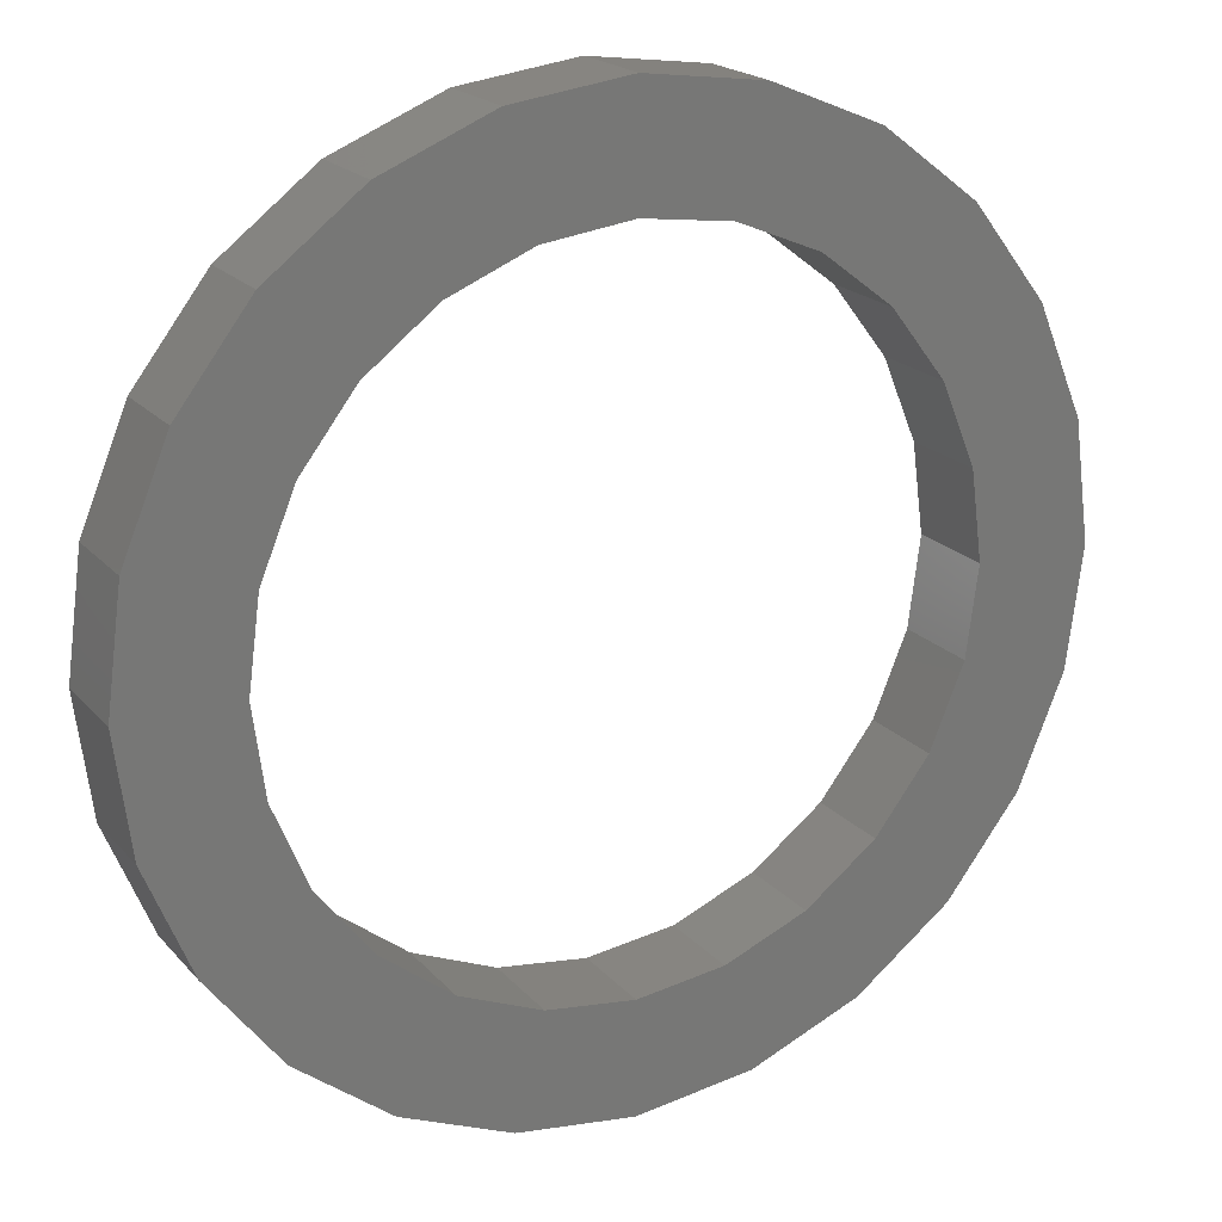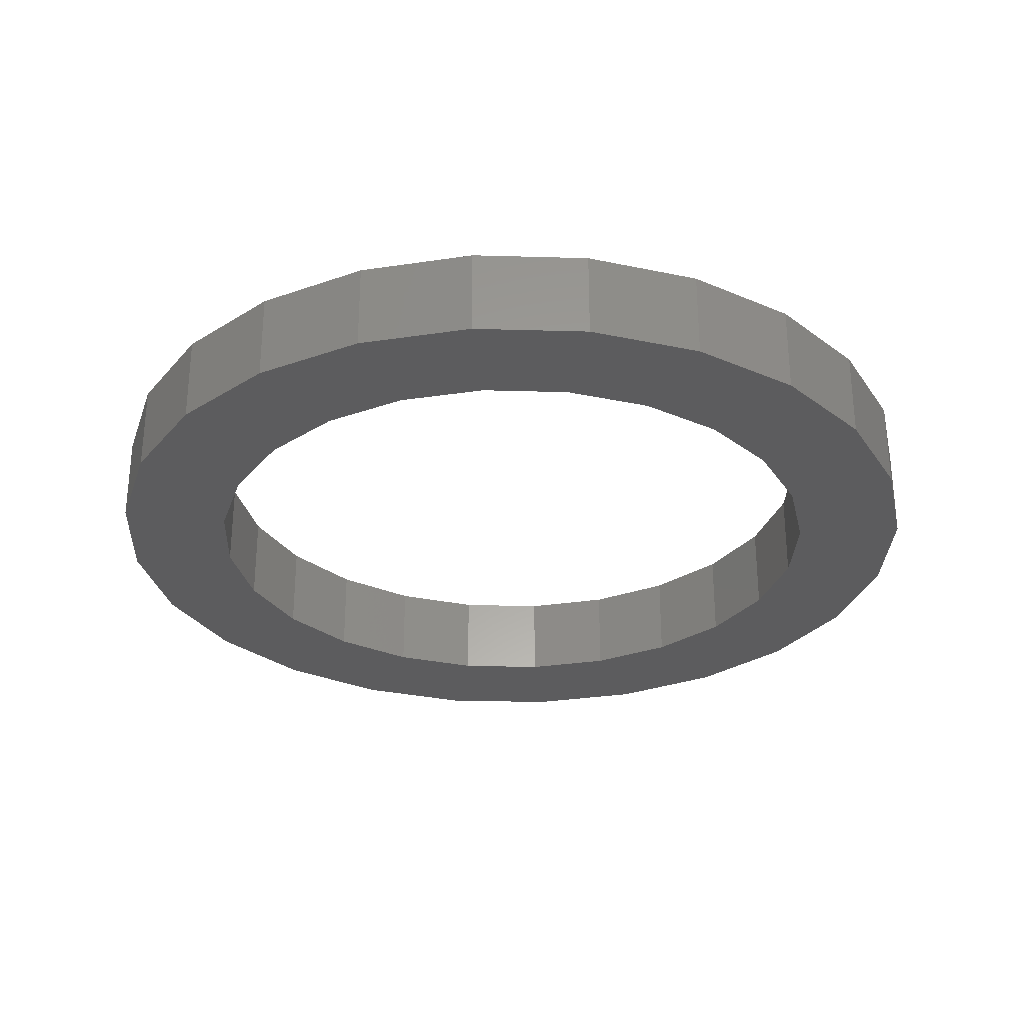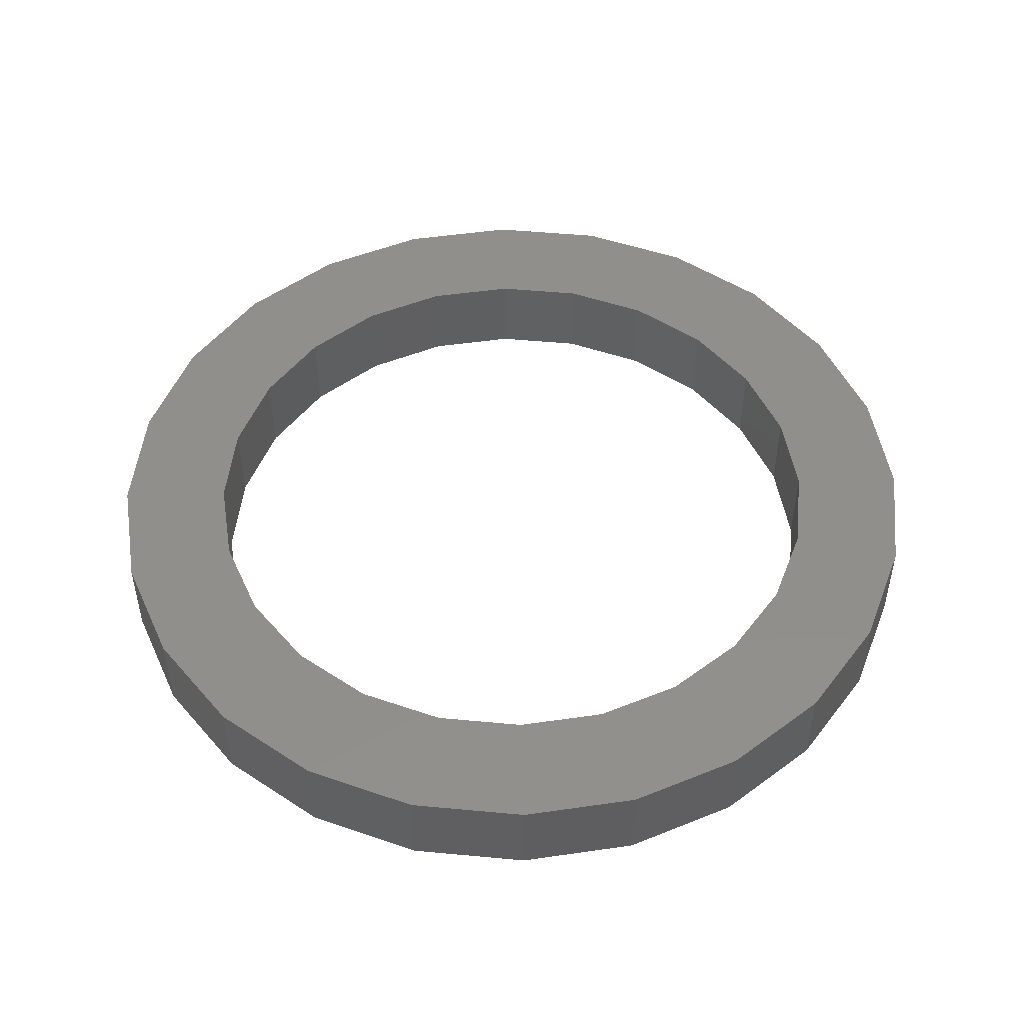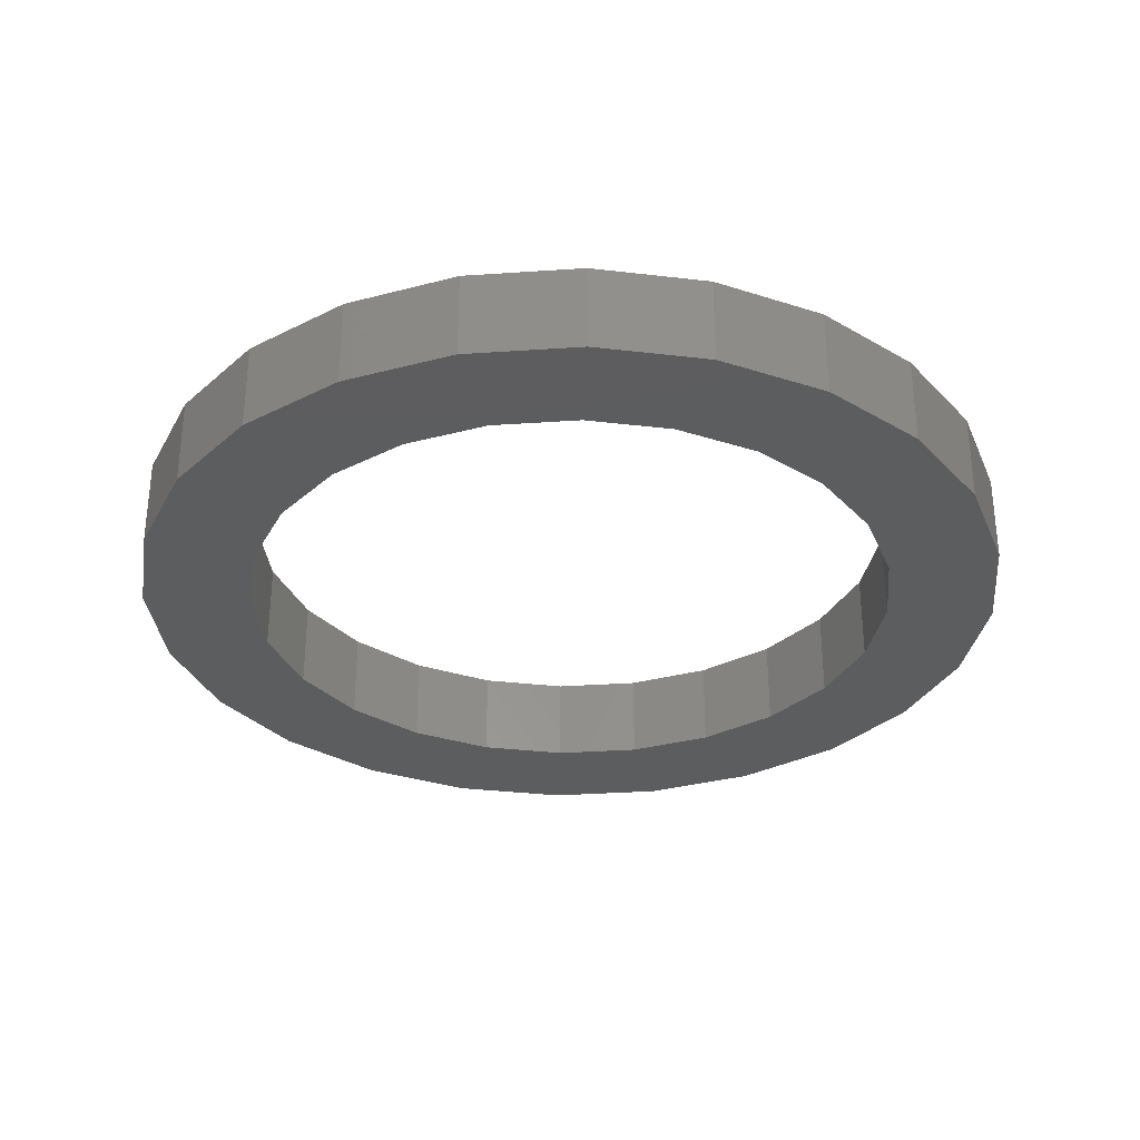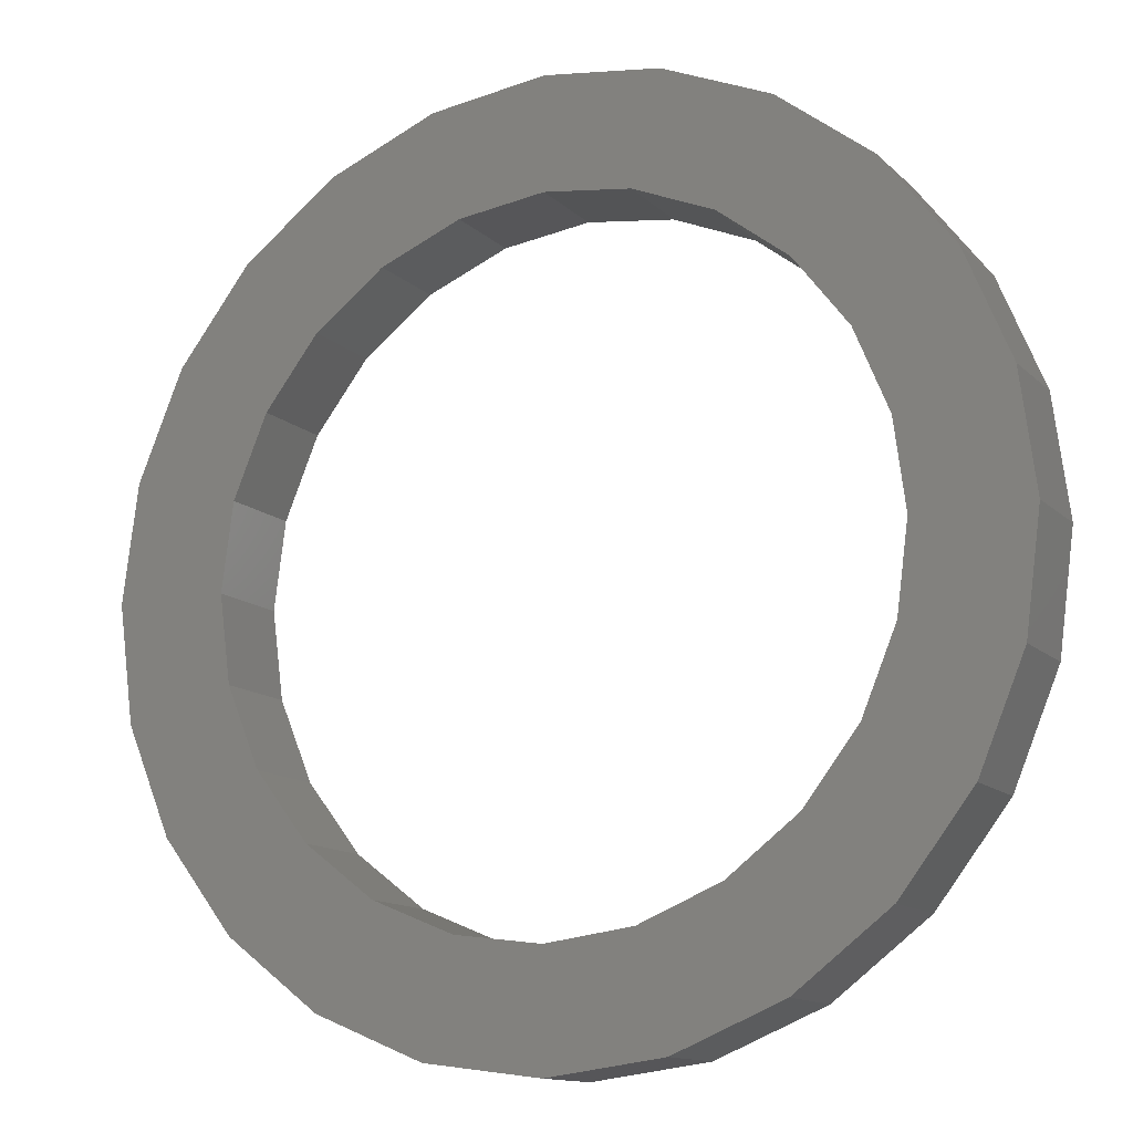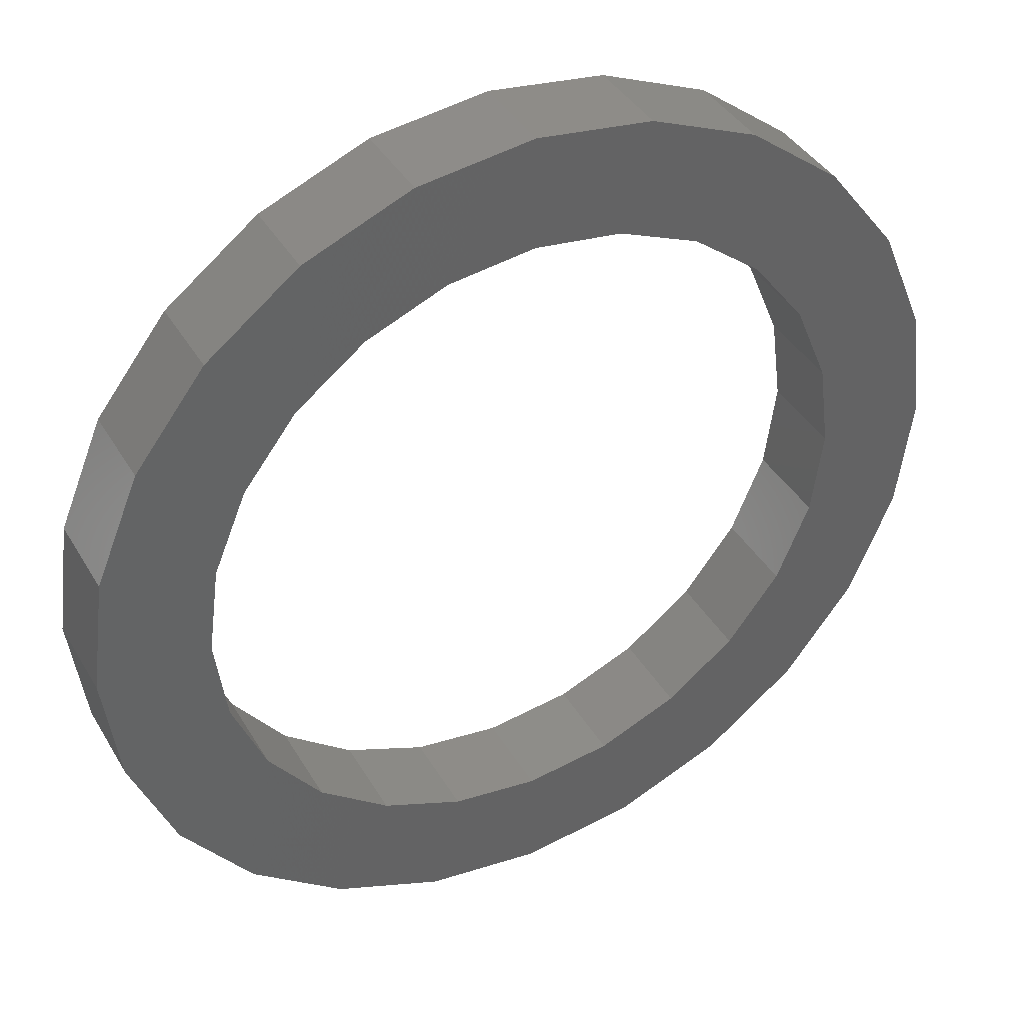
<metadata>
{"format":"stl","ext":"stl","renderer":"f3d","projection":"perspective","resolution":1024,"background":"white","views":[{"elev":19.9,"azim":-28.4,"up":"+Y"},{"elev":-29.5,"azim":125.1,"up":"+Z"},{"elev":49.5,"azim":-61.6,"up":"+Z"},{"elev":-31.9,"azim":-107.0,"up":"+Z"},{"elev":-12.8,"azim":27.0,"up":"+Y"},{"elev":39.8,"azim":152.2,"up":"+Y"}]}
</metadata>
<code>
# stl→obj: 96 verts, 192 faces
v -4.243 4.243 0
v -4.5 5.511e-16 0
v -5.196 3 0
v -4.347 1.165 0
v -3.897 2.25 0
v -3 5.196 0
v -3.182 3.182 0
v -2.25 3.897 0
v -1.553 5.796 0
v -1.165 4.347 0
v 3.674e-16 6 0
v 2.755e-16 4.5 0
v 1.165 4.347 0
v 1.553 5.796 0
v 2.25 3.897 0
v 3 5.196 0
v 3.182 3.182 0
v 4.243 4.243 0
v 3.897 2.25 0
v 4.347 1.165 0
v 5.196 3 0
v 4.5 0 0
v 5.196 -3 0
v 5.796 -1.553 0
v 5.796 1.553 0
v 6 0 0
v -5.796 1.553 0
v -5.796 -1.553 0
v -6 7.348e-16 0
v -5.196 -3 0
v -4.243 -4.243 0
v -4.347 -1.165 0
v -3.897 -2.25 0
v -3 -5.196 0
v -3.182 -3.182 0
v -2.25 -3.897 0
v -1.553 -5.796 0
v -1.165 -4.347 0
v -1.102e-15 -6 0
v -8.266e-16 -4.5 0
v 1.553 -5.796 0
v 1.165 -4.347 0
v 2.25 -3.897 0
v 3 -5.196 0
v 3.182 -3.182 0
v 4.243 -4.243 0
v 3.897 -2.25 0
v 4.347 -1.165 0
v -5.796 -1.553 1.2
v -5.796 1.553 1.2
v -6 7.348e-16 1.2
v -5.196 -3 1.2
v -5.196 3 1.2
v -4.243 -4.243 1.2
v -4.5 5.511e-16 1.2
v -4.347 -1.165 1.2
v -3.897 -2.25 1.2
v -3 -5.196 1.2
v -3.182 -3.182 1.2
v -2.25 -3.897 1.2
v -1.553 -5.796 1.2
v -1.165 -4.347 1.2
v -1.102e-15 -6 1.2
v -8.266e-16 -4.5 1.2
v 1.553 -5.796 1.2
v 1.165 -4.347 1.2
v 2.25 -3.897 1.2
v 3 -5.196 1.2
v 3.182 -3.182 1.2
v 4.243 -4.243 1.2
v 3.897 -2.25 1.2
v 4.347 -1.165 1.2
v 5.196 -3 1.2
v 4.5 0 1.2
v -4.243 4.243 1.2
v -4.347 1.165 1.2
v -3.897 2.25 1.2
v -3 5.196 1.2
v -3.182 3.182 1.2
v -2.25 3.897 1.2
v -1.553 5.796 1.2
v -1.165 4.347 1.2
v 3.674e-16 6 1.2
v 2.755e-16 4.5 1.2
v 1.165 4.347 1.2
v 1.553 5.796 1.2
v 2.25 3.897 1.2
v 3 5.196 1.2
v 3.182 3.182 1.2
v 4.243 4.243 1.2
v 3.897 2.25 1.2
v 4.347 1.165 1.2
v 5.196 3 1.2
v 5.796 -1.553 1.2
v 5.796 1.553 1.2
v 6 0 1.2
f 1 2 3
f 2 1 4
f 4 1 5
f 5 1 6
f 5 6 7
f 7 6 8
f 8 6 9
f 8 9 10
f 10 9 11
f 10 11 12
f 12 11 13
f 13 11 14
f 13 14 15
f 15 14 16
f 15 16 17
f 17 16 18
f 17 18 19
f 19 18 20
f 20 18 21
f 20 21 22
f 22 21 23
f 23 21 24
f 24 21 25
f 24 25 26
f 27 28 29
f 28 27 30
f 30 27 3
f 30 3 31
f 31 3 2
f 31 2 32
f 31 32 33
f 31 33 34
f 34 33 35
f 34 35 36
f 34 36 37
f 37 36 38
f 37 38 39
f 39 38 40
f 39 40 41
f 41 40 42
f 41 42 43
f 41 43 44
f 44 43 45
f 44 45 46
f 46 45 47
f 46 47 48
f 46 48 23
f 23 48 22
f 49 50 51
f 50 49 52
f 50 52 53
f 53 52 54
f 53 54 55
f 55 54 56
f 56 54 57
f 57 54 58
f 57 58 59
f 59 58 60
f 60 58 61
f 60 61 62
f 62 61 63
f 62 63 64
f 64 63 65
f 64 65 66
f 66 65 67
f 67 65 68
f 67 68 69
f 69 68 70
f 69 70 71
f 71 70 72
f 72 70 73
f 72 73 74
f 55 75 53
f 75 55 76
f 75 76 77
f 75 77 78
f 78 77 79
f 78 79 80
f 78 80 81
f 81 80 82
f 81 82 83
f 83 82 84
f 83 84 85
f 83 85 86
f 86 85 87
f 86 87 88
f 88 87 89
f 88 89 90
f 90 89 91
f 90 91 92
f 90 92 93
f 93 92 74
f 93 74 73
f 93 73 94
f 93 94 95
f 95 94 96
f 18 93 21
f 93 18 90
f 21 95 25
f 95 21 93
f 25 96 26
f 96 25 95
f 26 94 24
f 94 26 96
f 24 73 23
f 73 24 94
f 23 70 46
f 70 23 73
f 70 44 46
f 44 70 68
f 68 41 44
f 41 68 65
f 65 39 41
f 39 65 63
f 63 37 39
f 37 63 61
f 61 34 37
f 34 61 58
f 58 31 34
f 31 58 54
f 52 31 54
f 31 52 30
f 49 30 52
f 30 49 28
f 51 28 49
f 28 51 29
f 50 29 51
f 29 50 27
f 53 27 50
f 27 53 3
f 75 3 53
f 3 75 1
f 75 6 1
f 6 75 78
f 78 9 6
f 9 78 81
f 81 11 9
f 11 81 83
f 83 14 11
f 14 83 86
f 86 16 14
f 16 86 88
f 88 18 16
f 18 88 90
f 71 45 69
f 45 71 47
f 72 47 71
f 47 72 48
f 74 48 72
f 48 74 22
f 92 22 74
f 22 92 20
f 91 20 92
f 20 91 19
f 89 19 91
f 19 89 17
f 89 15 17
f 15 89 87
f 87 13 15
f 13 87 85
f 85 12 13
f 12 85 84
f 84 10 12
f 10 84 82
f 82 8 10
f 8 82 80
f 80 7 8
f 7 80 79
f 7 77 5
f 77 7 79
f 5 76 4
f 76 5 77
f 4 55 2
f 55 4 76
f 2 56 32
f 56 2 55
f 32 57 33
f 57 32 56
f 33 59 35
f 59 33 57
f 59 36 35
f 36 59 60
f 60 38 36
f 38 60 62
f 62 40 38
f 40 62 64
f 64 42 40
f 42 64 66
f 66 43 42
f 43 66 67
f 67 45 43
f 45 67 69

</code>
